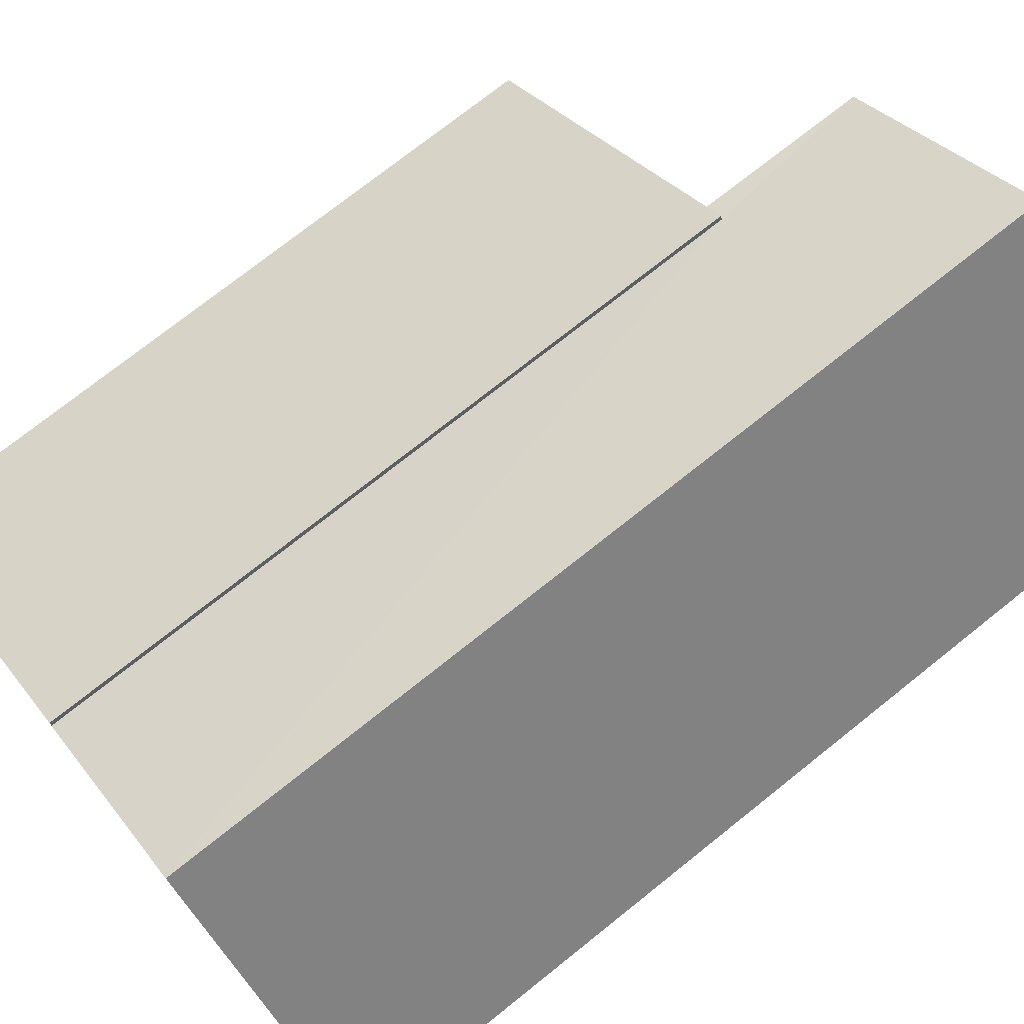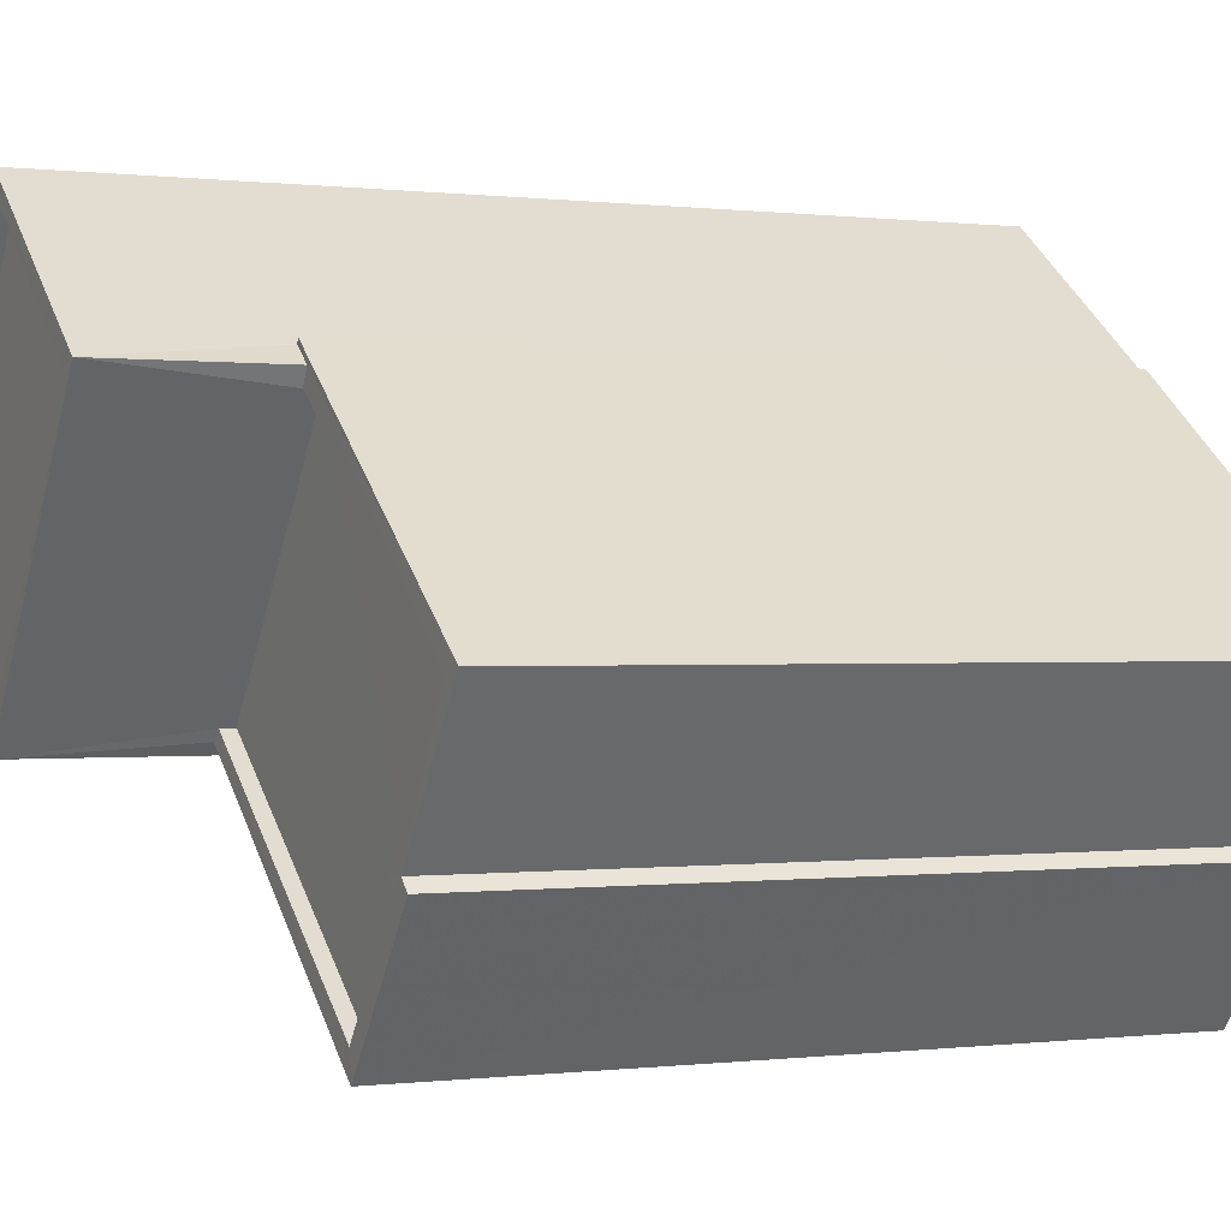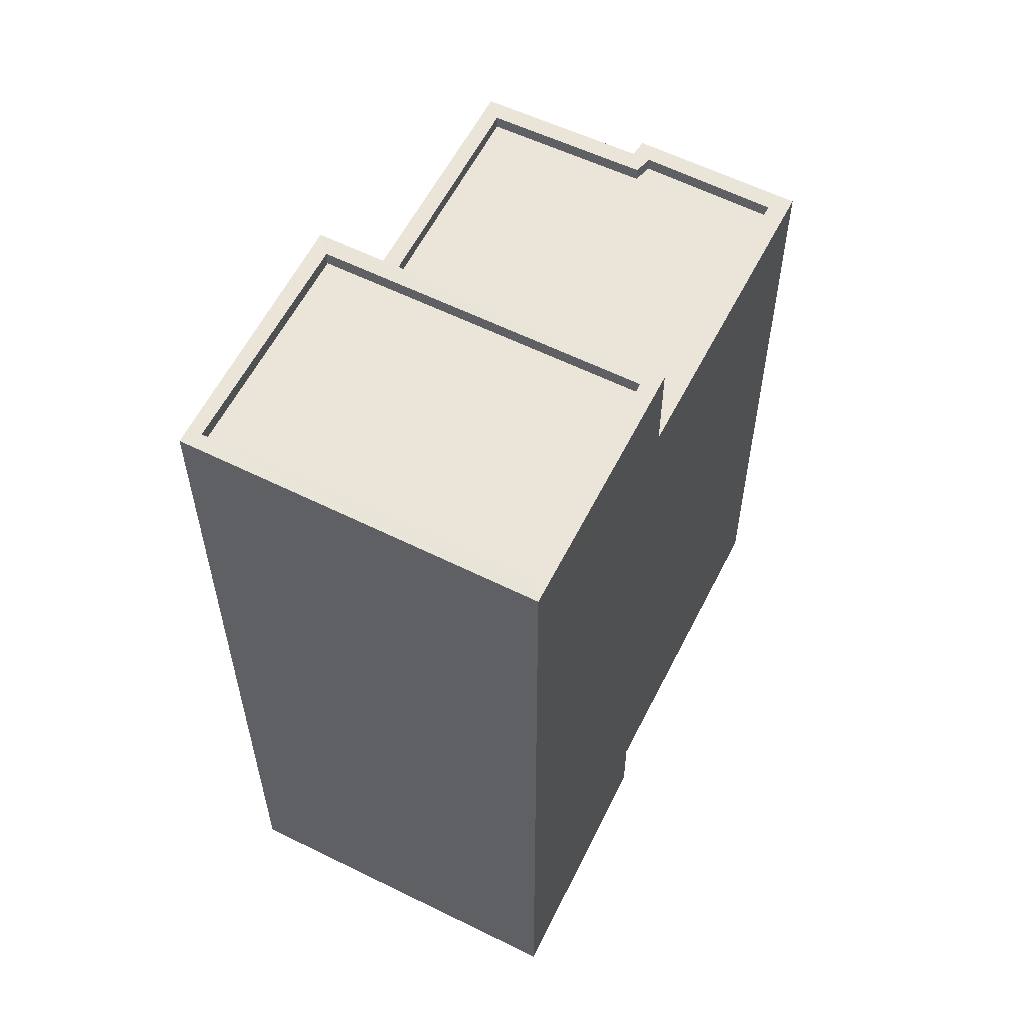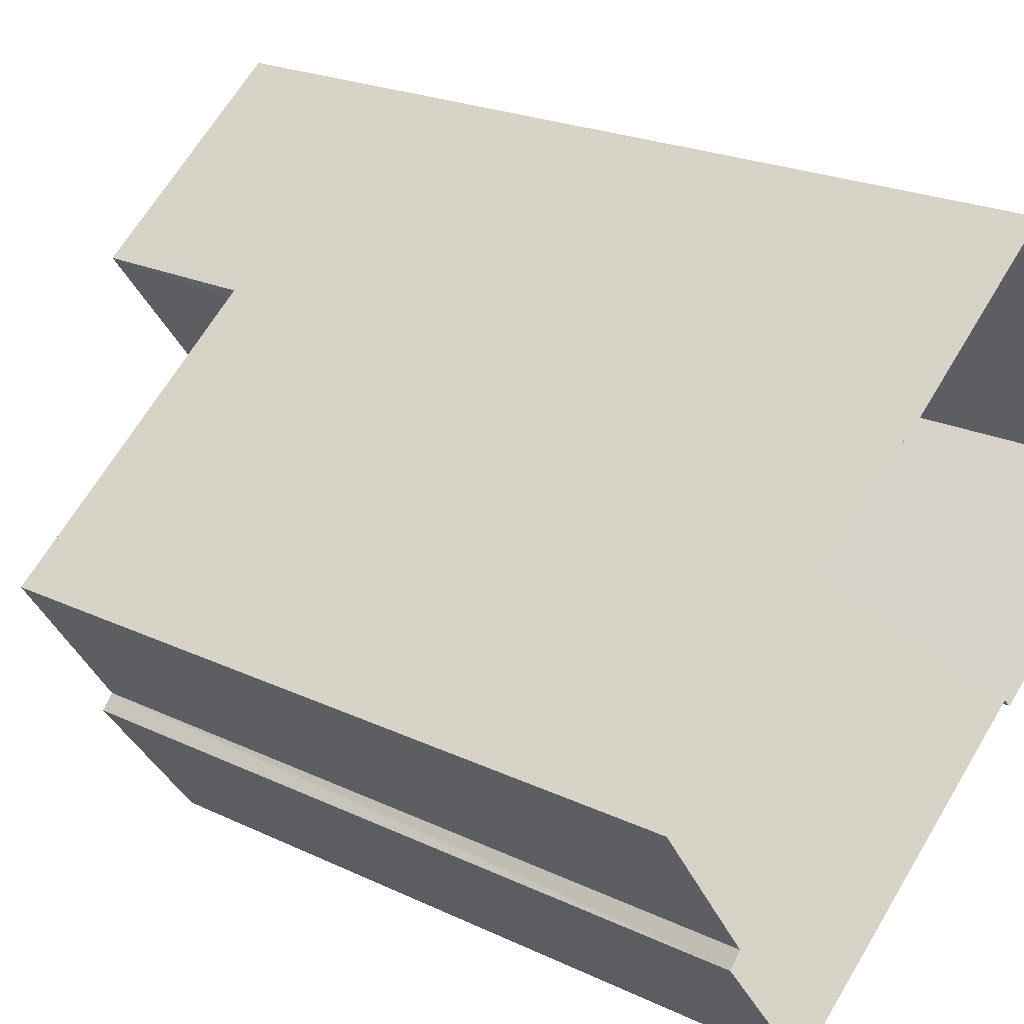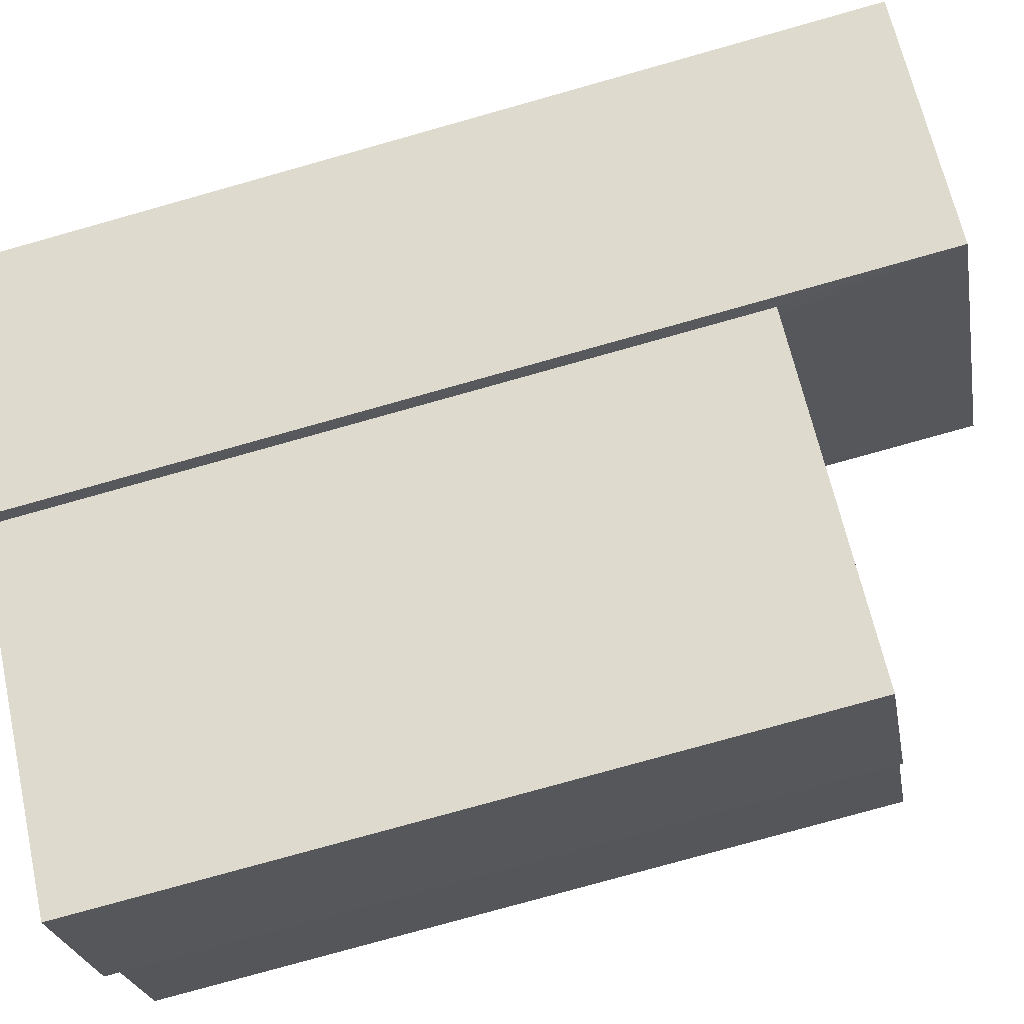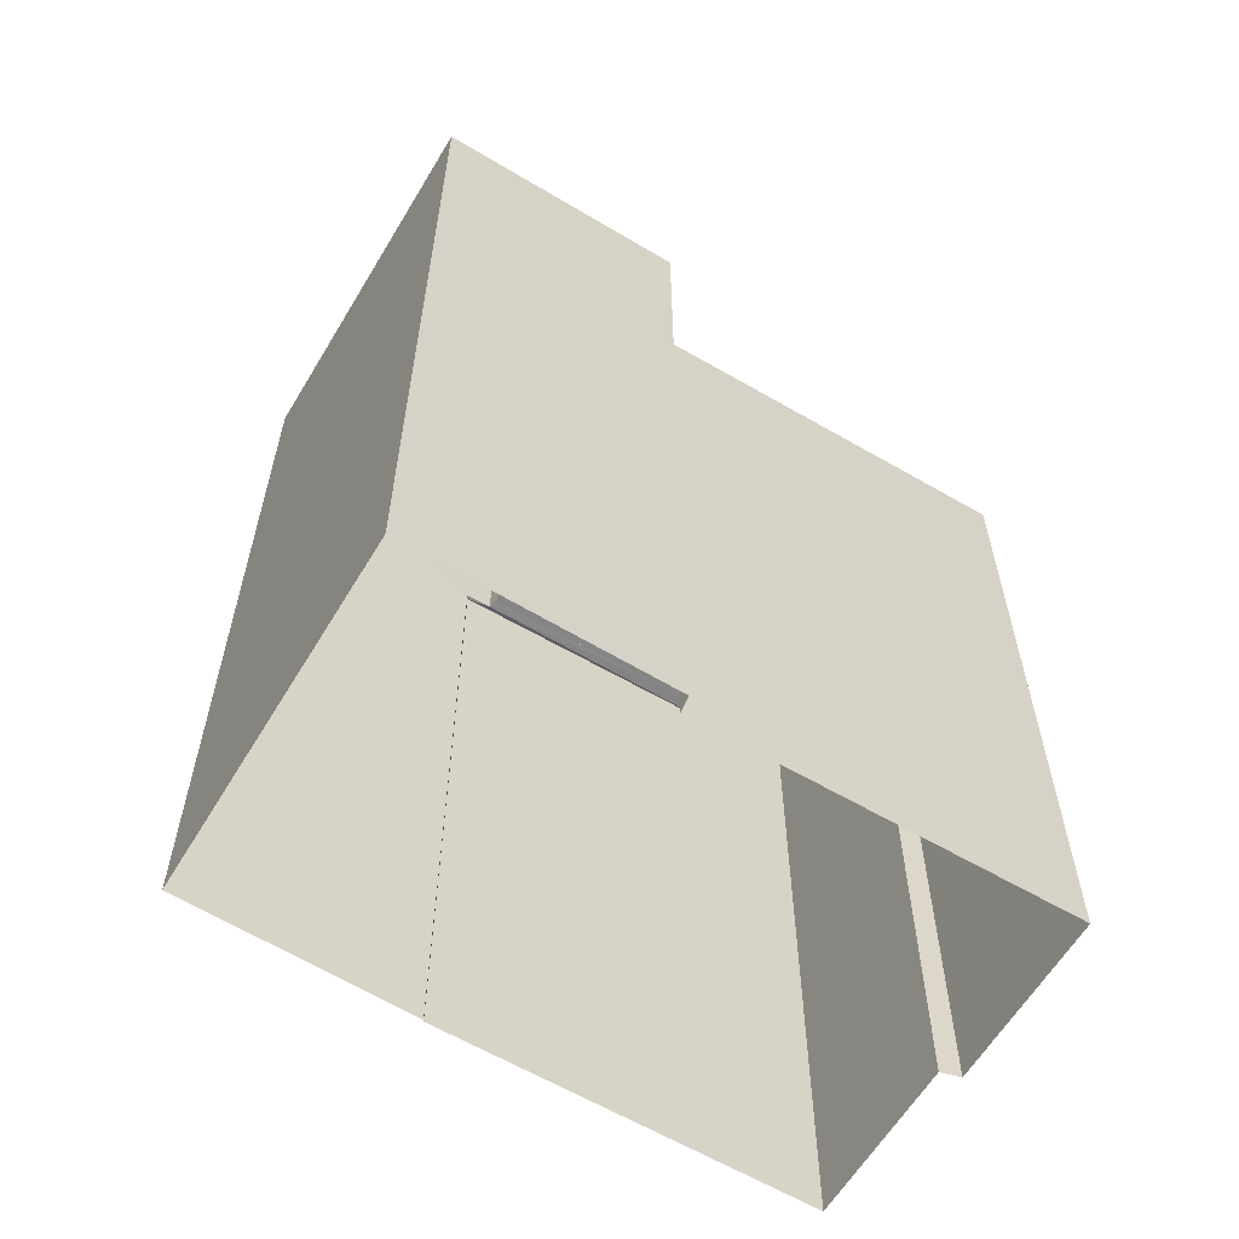
<metadata>
{"format":"obj","ext":"obj","renderer":"f3d","projection":"perspective","resolution":1024,"background":"white","views":[{"elev":74.5,"azim":-128.5,"up":"+Y"},{"elev":0.1,"azim":64.8,"up":"+Y"},{"elev":59.4,"azim":-100.3,"up":"+Z"},{"elev":21.7,"azim":130.2,"up":"+Y"},{"elev":-78.0,"azim":-74.3,"up":"+Y"},{"elev":-61.7,"azim":-68.3,"up":"+Z"}]}
</metadata>
<code>
v 1.199e+05 7.869e+05 18.34
v 1.199e+05 7.869e+05 18.34
v 1.199e+05 7.869e+05 18.34
v 1.199e+05 7.869e+05 18.34
v 1.199e+05 7.869e+05 18.34
v 1.199e+05 7.869e+05 18.34
v 1.199e+05 7.869e+05 18.34
v 1.199e+05 7.869e+05 18.34
v 1.199e+05 7.869e+05 18.35
v 1.199e+05 7.869e+05 18.35
v 1.199e+05 7.869e+05 30.52
v 1.199e+05 7.869e+05 30.53
v 1.199e+05 7.869e+05 30.53
v 1.199e+05 7.869e+05 30.52
v 1.199e+05 7.869e+05 30.53
v 1.199e+05 7.869e+05 30.53
v 1.199e+05 7.869e+05 30.78
v 1.199e+05 7.869e+05 30.77
v 1.199e+05 7.869e+05 30.78
v 1.199e+05 7.869e+05 30.78
v 1.199e+05 7.869e+05 30.77
v 1.199e+05 7.869e+05 30.77
v 1.199e+05 7.869e+05 30.77
v 1.199e+05 7.869e+05 30.77
v 1.199e+05 7.869e+05 30.78
v 1.199e+05 7.869e+05 30.78
v 1.199e+05 7.869e+05 30.78
v 1.199e+05 7.869e+05 30.78
v 1.199e+05 7.869e+05 30.78
v 1.199e+05 7.869e+05 30.78
v 1.199e+05 7.869e+05 33.72
v 1.199e+05 7.869e+05 33.72
v 1.199e+05 7.869e+05 33.72
v 1.199e+05 7.869e+05 33.72
v 1.199e+05 7.869e+05 33.46
v 1.199e+05 7.869e+05 33.47
v 1.199e+05 7.869e+05 33.47
v 1.199e+05 7.869e+05 33.46
v 1.199e+05 7.869e+05 33.71
v 1.199e+05 7.869e+05 33.71
v 1.199e+05 7.869e+05 33.71
v 1.199e+05 7.869e+05 33.71
f 1 2 3
f 4 3 5
f 6 4 5
f 7 8 9
f 3 2 7
f 10 5 9
f 3 7 5
f 5 7 9
f 11 12 13
f 14 13 15
f 15 13 16
f 13 12 16
f 17 18 19
f 17 19 20
f 21 22 23
f 18 22 24
f 25 26 23
f 20 19 27
f 28 26 25
f 26 29 21
f 30 22 21
f 24 22 30
f 19 18 24
f 26 21 23
f 31 32 33
f 34 31 33
f 35 36 37
f 38 35 37
f 31 39 32
f 33 40 41
f 34 33 41
f 41 40 39
f 42 39 31
f 41 39 42
f 29 11 21
f 29 12 11
f 30 11 13
f 30 21 11
f 30 13 14
f 24 30 14
f 19 14 15
f 19 24 14
f 27 19 15
f 16 27 15
f 25 4 6
f 25 23 4
f 22 3 4
f 23 22 4
f 22 1 3
f 22 18 1
f 17 2 1
f 18 17 1
f 20 2 17
f 20 7 2
f 28 25 6
f 5 28 6
f 39 28 32
f 32 28 10
f 39 26 28
f 10 28 5
f 33 10 9
f 33 32 10
f 7 20 8
f 26 39 29
f 16 12 27
f 12 29 27
f 8 20 40
f 27 39 40
f 20 27 40
f 29 39 27
f 8 33 9
f 8 40 33
f 34 38 37
f 34 41 38
f 34 37 36
f 31 34 36
f 31 36 35
f 42 31 35
f 42 35 38
f 41 42 38

</code>
